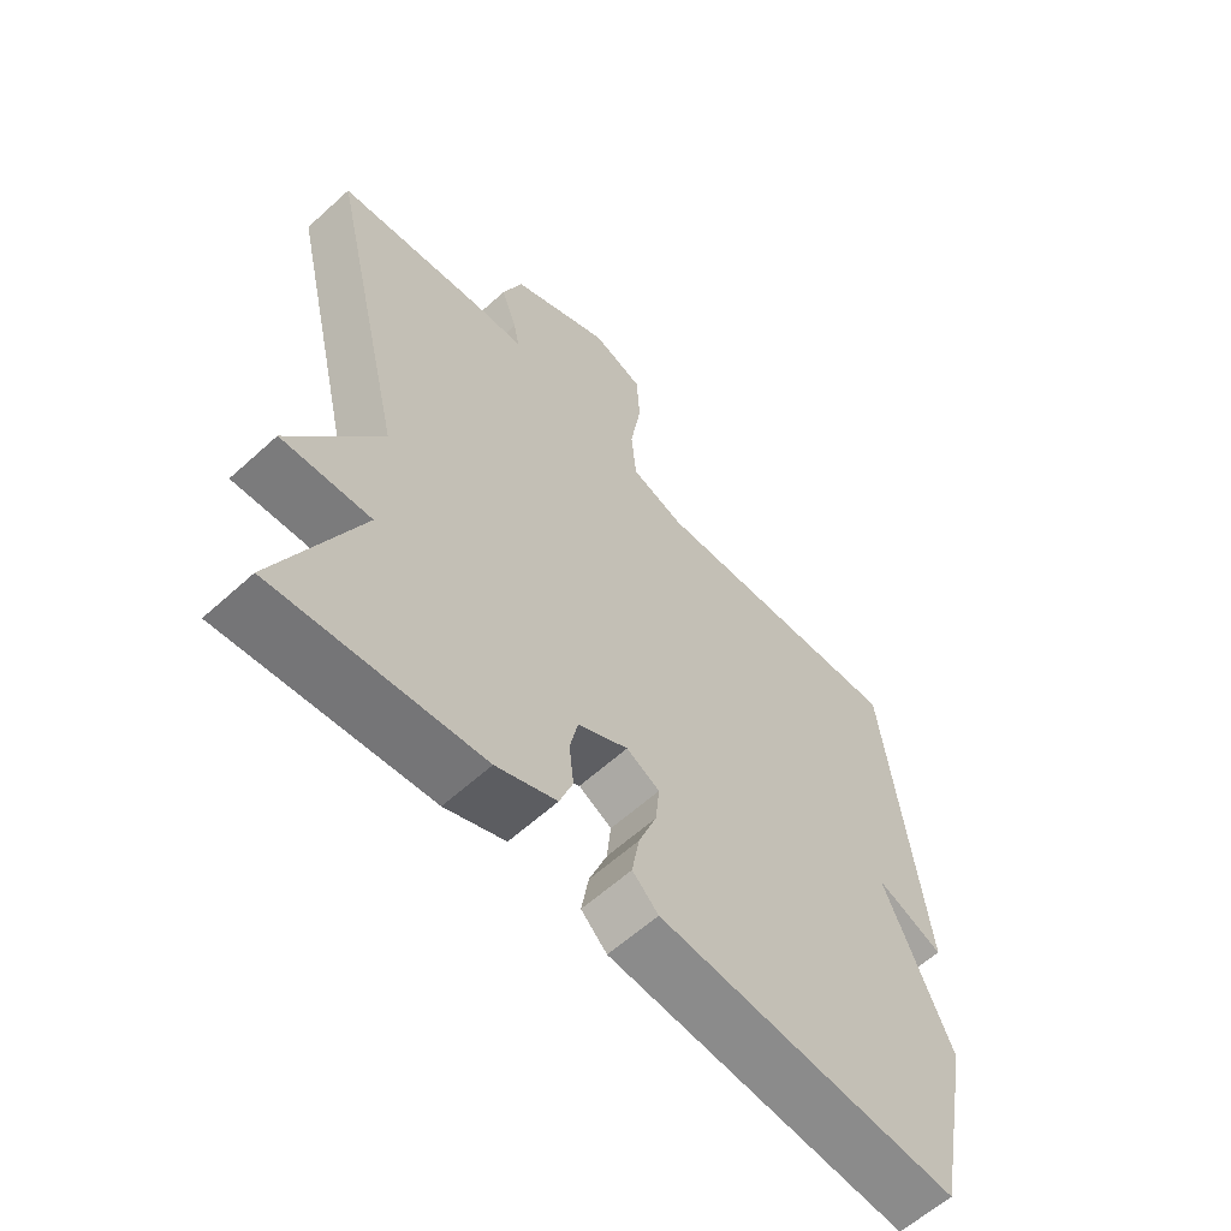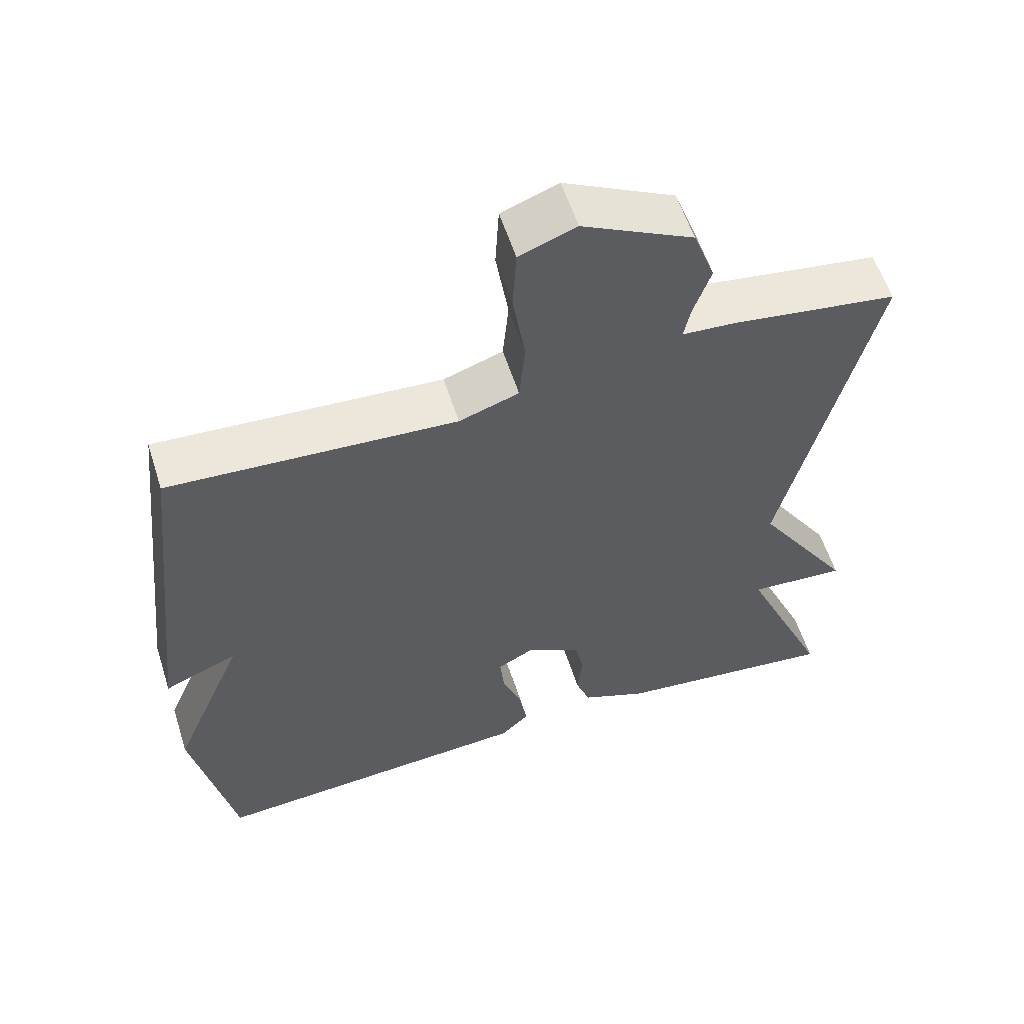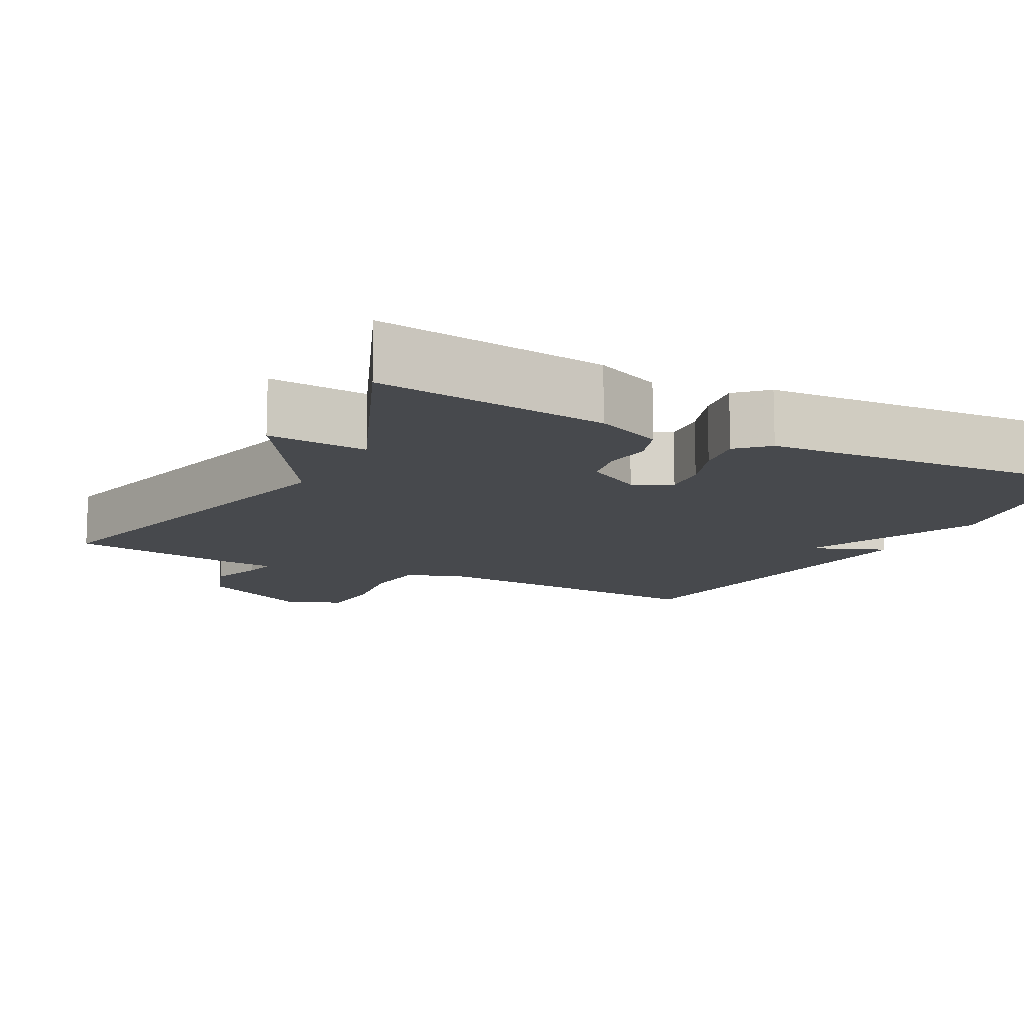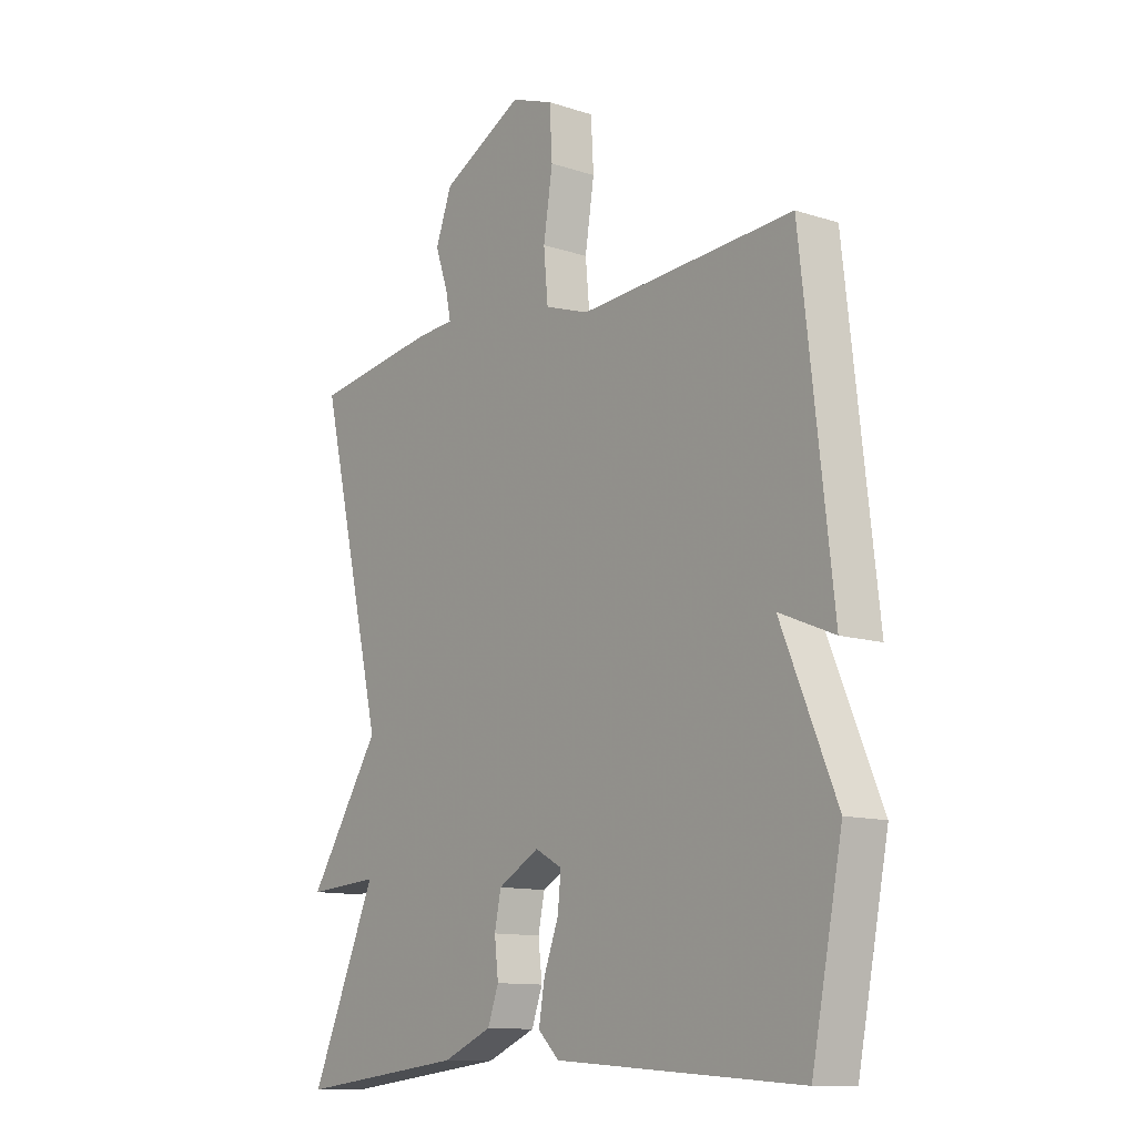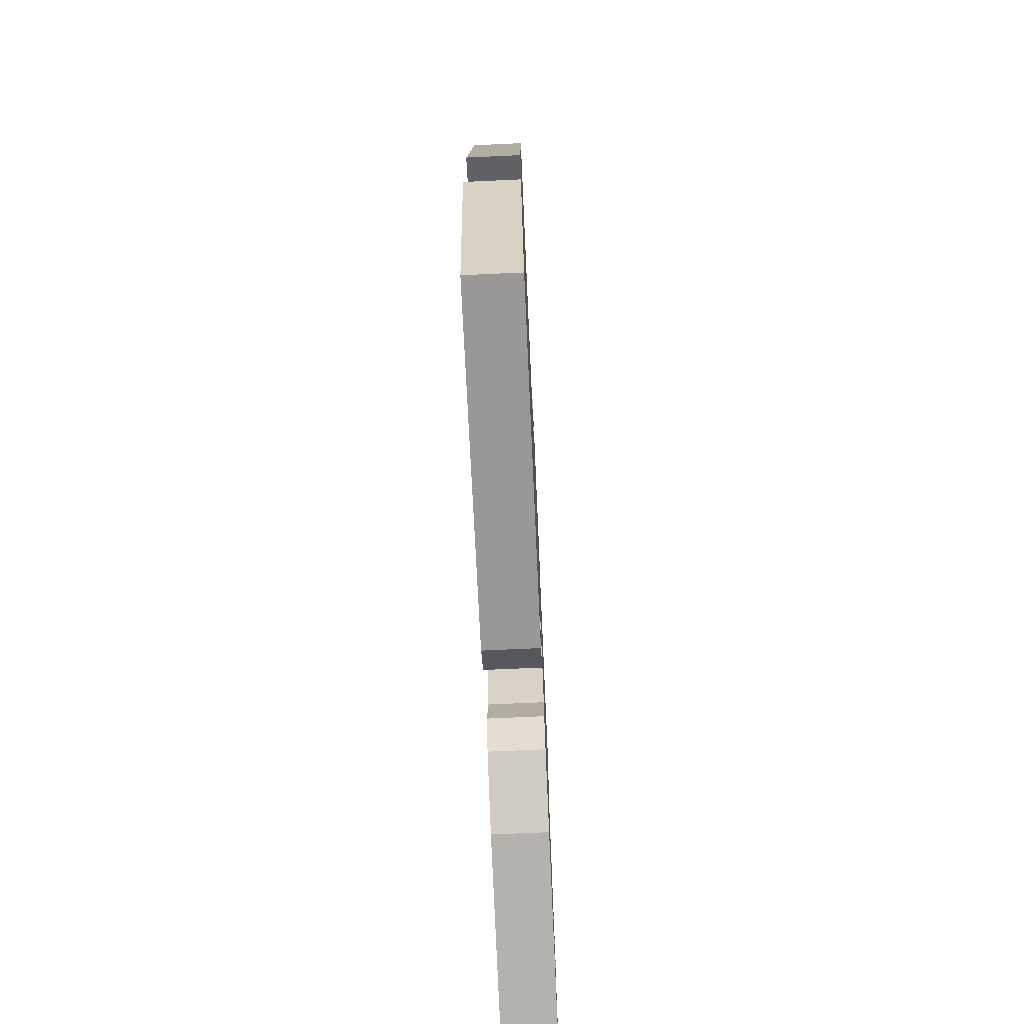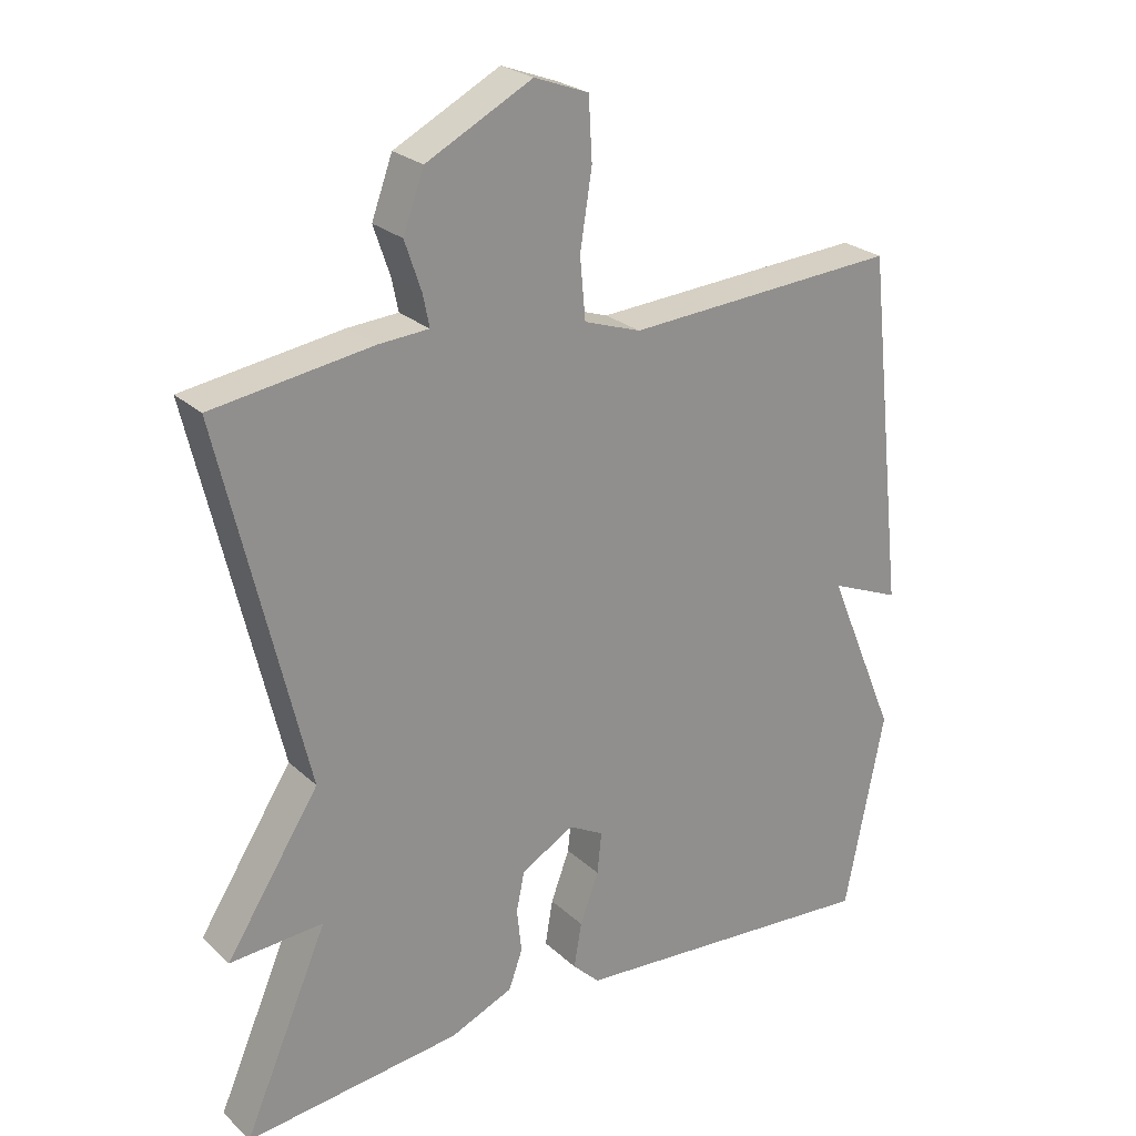
<metadata>
{"format":"obj","ext":"obj","renderer":"f3d","projection":"perspective","resolution":1024,"background":"white","views":[{"elev":-61.1,"azim":132.7,"up":"+Z"},{"elev":58.0,"azim":-17.7,"up":"+Z"},{"elev":-12.2,"azim":151.9,"up":"+Y"},{"elev":-11.9,"azim":-127.7,"up":"+Z"},{"elev":-72.8,"azim":-87.4,"up":"+Z"},{"elev":24.8,"azim":145.2,"up":"+Z"}]}
</metadata>
<code>
v -0.5 0.07 -0.5
v -0.557 0.07 -0.212
v -0.456 0.07 0.03
v -0.557 0.07 -0.012
v -0.5 0.07 0.5
v -0.106 0.07 0.475
v -0.024 0.07 0.503
v -0.016 0.07 0.59
v -0.033 0.07 0.699
v -0.028 0.07 0.787
v 0.05 0.07 0.816
v 0.202 0.07 0.737
v 0.232 0.07 0.655
v 0.208 0.07 0.584
v 0.199 0.07 0.539
v 0.271 0.07 0.534
v 0.5 0.07 0.5
v 0.378 0.07 -0.017
v 0.512 0.07 -0.226
v 0.378 0.07 -0.217
v 0.5 0.07 -0.5
v 0.189 0.07 -0.464
v 0.098 0.07 -0.425
v 0.078 0.07 -0.369
v 0.085 0.07 -0.306
v 0.073 0.07 -0.248
v -0.003 0.07 -0.205
v -0.053 0.07 -0.232
v -0.047 0.07 -0.292
v -0.02 0.07 -0.364
v -0.009 0.07 -0.429
v -0.048 0.07 -0.467
v -0.5 0 -0.5
v -0.557 0 -0.212
v -0.456 0 0.03
v -0.557 0 -0.012
v -0.5 0 0.5
v -0.106 0 0.475
v -0.024 0 0.503
v -0.016 0 0.59
v -0.033 0 0.699
v -0.028 0 0.787
v 0.05 0 0.816
v 0.202 0 0.737
v 0.232 0 0.655
v 0.208 0 0.584
v 0.199 0 0.539
v 0.271 0 0.534
v 0.5 0 0.5
v 0.378 0 -0.017
v 0.512 0 -0.226
v 0.378 0 -0.217
v 0.5 0 -0.5
v 0.189 0 -0.464
v 0.098 0 -0.425
v 0.078 0 -0.369
v 0.085 0 -0.306
v 0.073 0 -0.248
v -0.003 0 -0.205
v -0.053 0 -0.232
v -0.047 0 -0.292
v -0.02 0 -0.364
v -0.009 0 -0.429
v -0.048 0 -0.467
f 1 2 3
f 32 1 3
f 31 32 3
f 30 31 3
f 29 30 3
f 28 29 3
f 27 28 3
f 23 24 25
f 22 23 25
f 21 22 25
f 20 21 25
f 20 25 26
f 18 19 20
f 18 20 26 27
f 18 27 3
f 17 18 3
f 16 17 3
f 15 16 3
f 12 13 14
f 11 12 14
f 10 11 14
f 9 10 14
f 8 9 14
f 7 8 14 15
f 3 4 5 6
f 3 6 7 15
f 35 34 33
f 35 33 64
f 35 64 63
f 35 63 62
f 35 62 61
f 35 61 60
f 35 60 59
f 57 56 55
f 57 55 54
f 57 54 53
f 57 53 52
f 58 57 52
f 52 51 50
f 59 58 52 50
f 35 59 50
f 35 50 49
f 35 49 48
f 35 48 47
f 46 45 44
f 46 44 43
f 46 43 42
f 46 42 41
f 46 41 40
f 47 46 40 39
f 38 37 36 35
f 47 39 38 35
f 1 33 34 2
f 2 34 35 3
f 3 35 36 4
f 4 36 37 5
f 5 37 38 6
f 6 38 39 7
f 7 39 40 8
f 8 40 41 9
f 9 41 42 10
f 10 42 43 11
f 11 43 44 12
f 12 44 45 13
f 13 45 46 14
f 14 46 47 15
f 15 47 48 16
f 16 48 49 17
f 17 49 50 18
f 18 50 51 19
f 19 51 52 20
f 20 52 53 21
f 21 53 54 22
f 22 54 55 23
f 23 55 56 24
f 24 56 57 25
f 25 57 58 26
f 26 58 59 27
f 27 59 60 28
f 28 60 61 29
f 29 61 62 30
f 30 62 63 31
f 31 63 64 32
f 32 64 33 1

</code>
